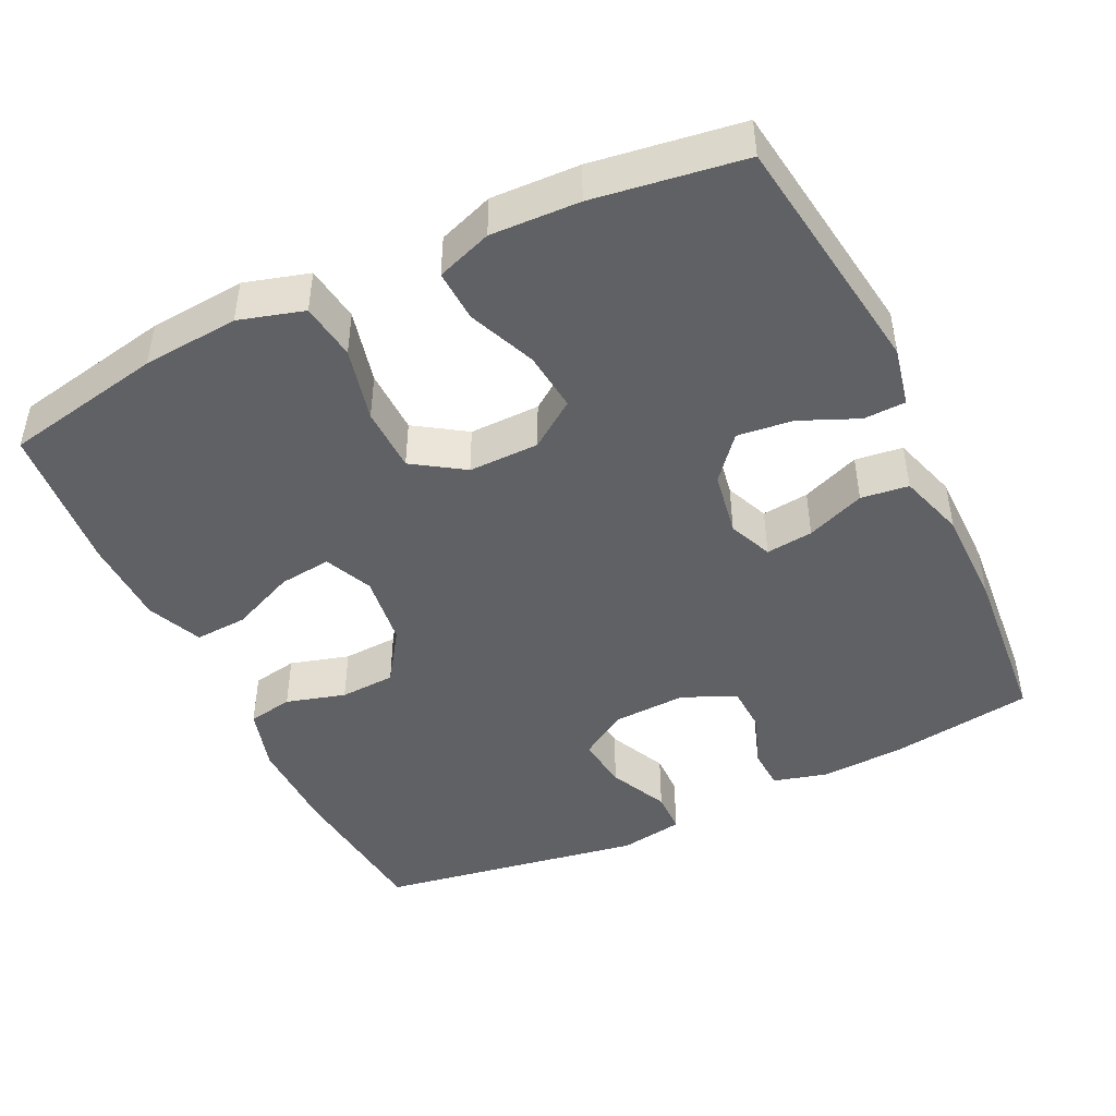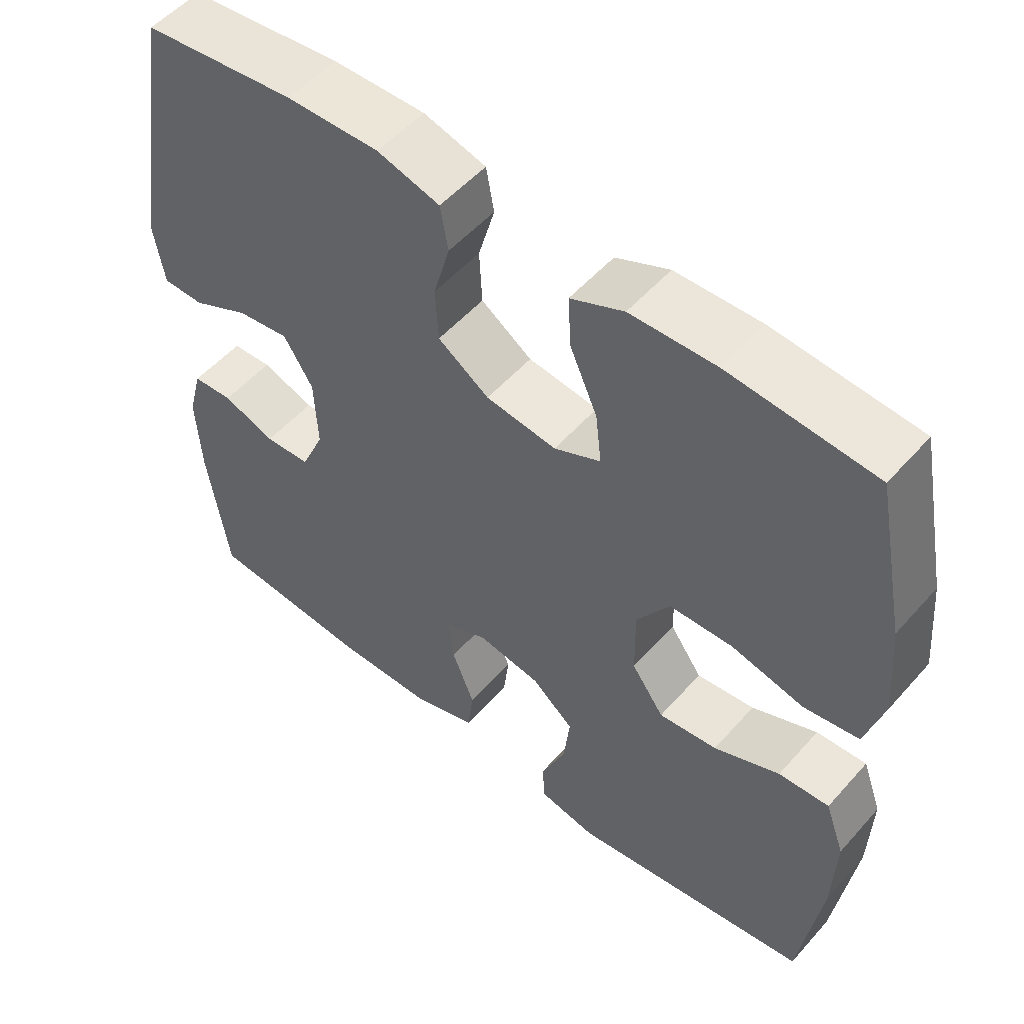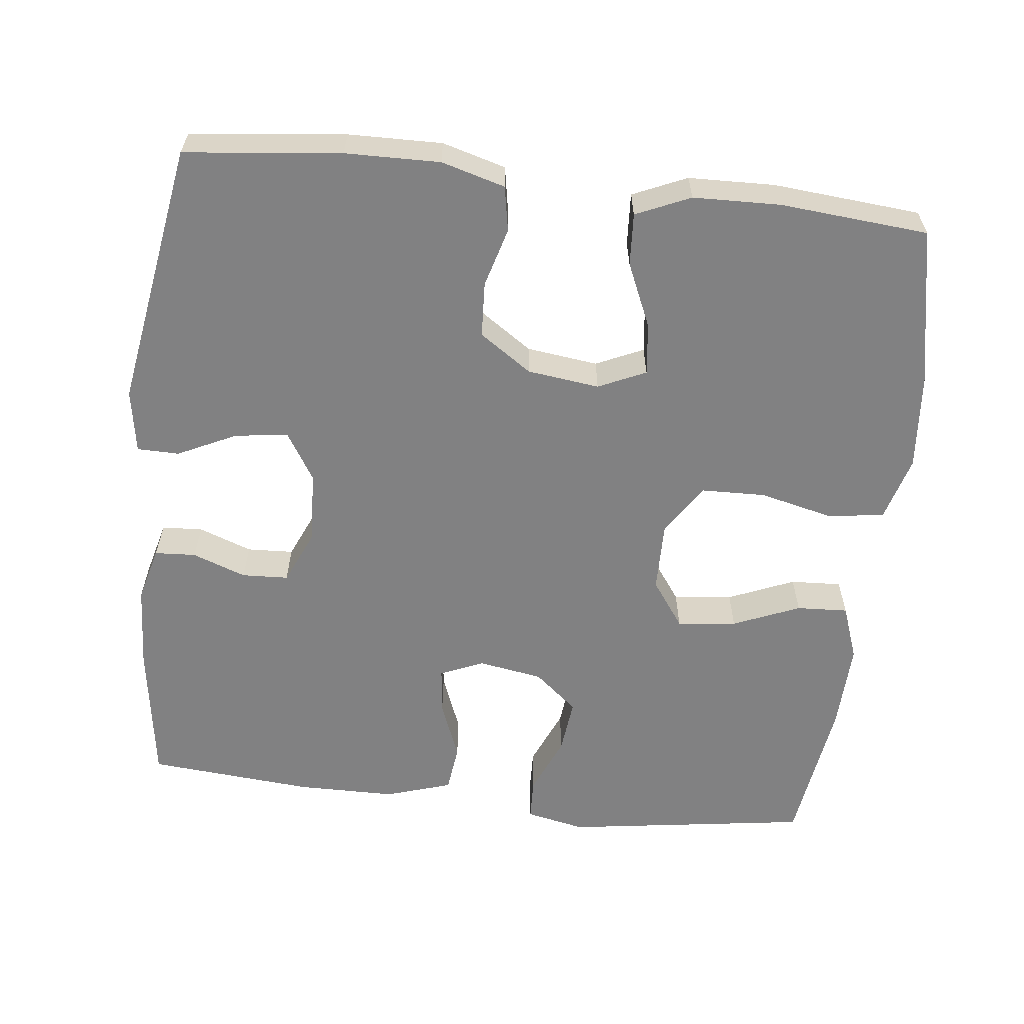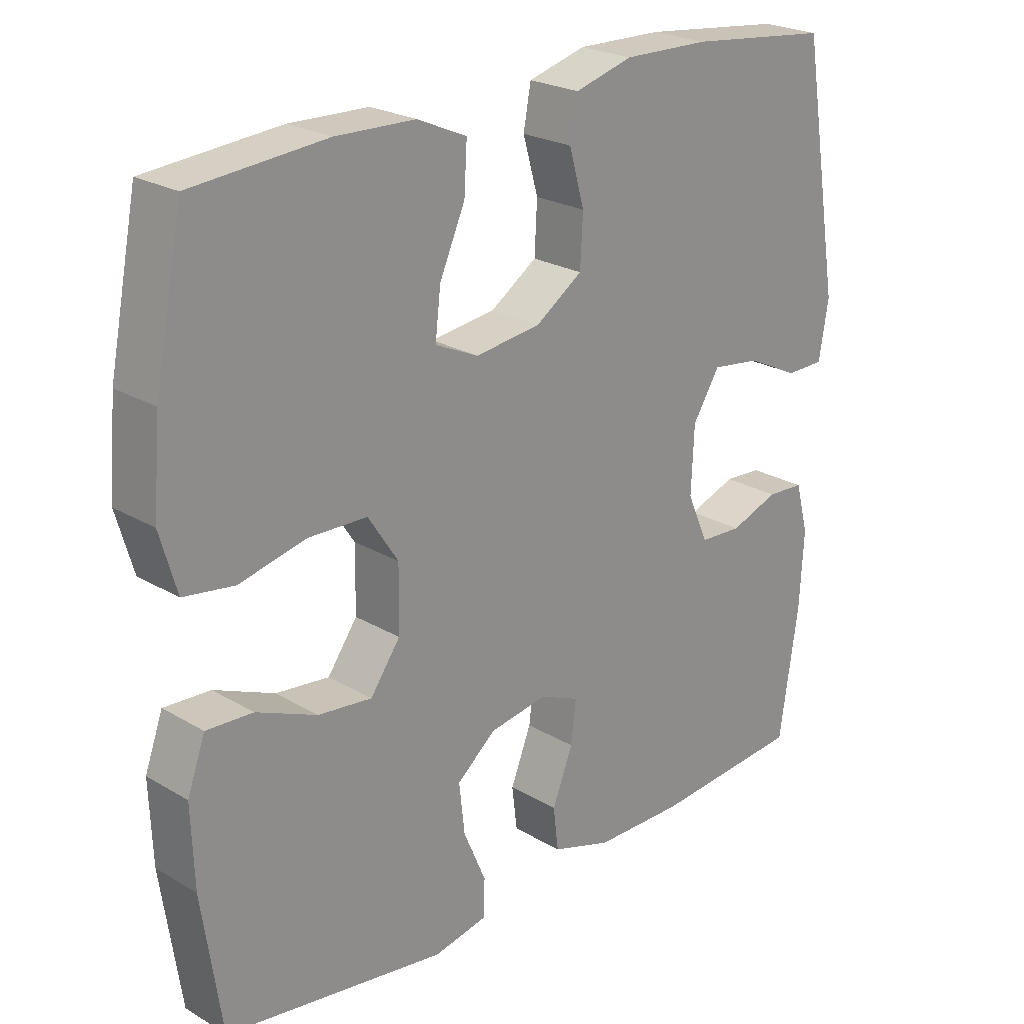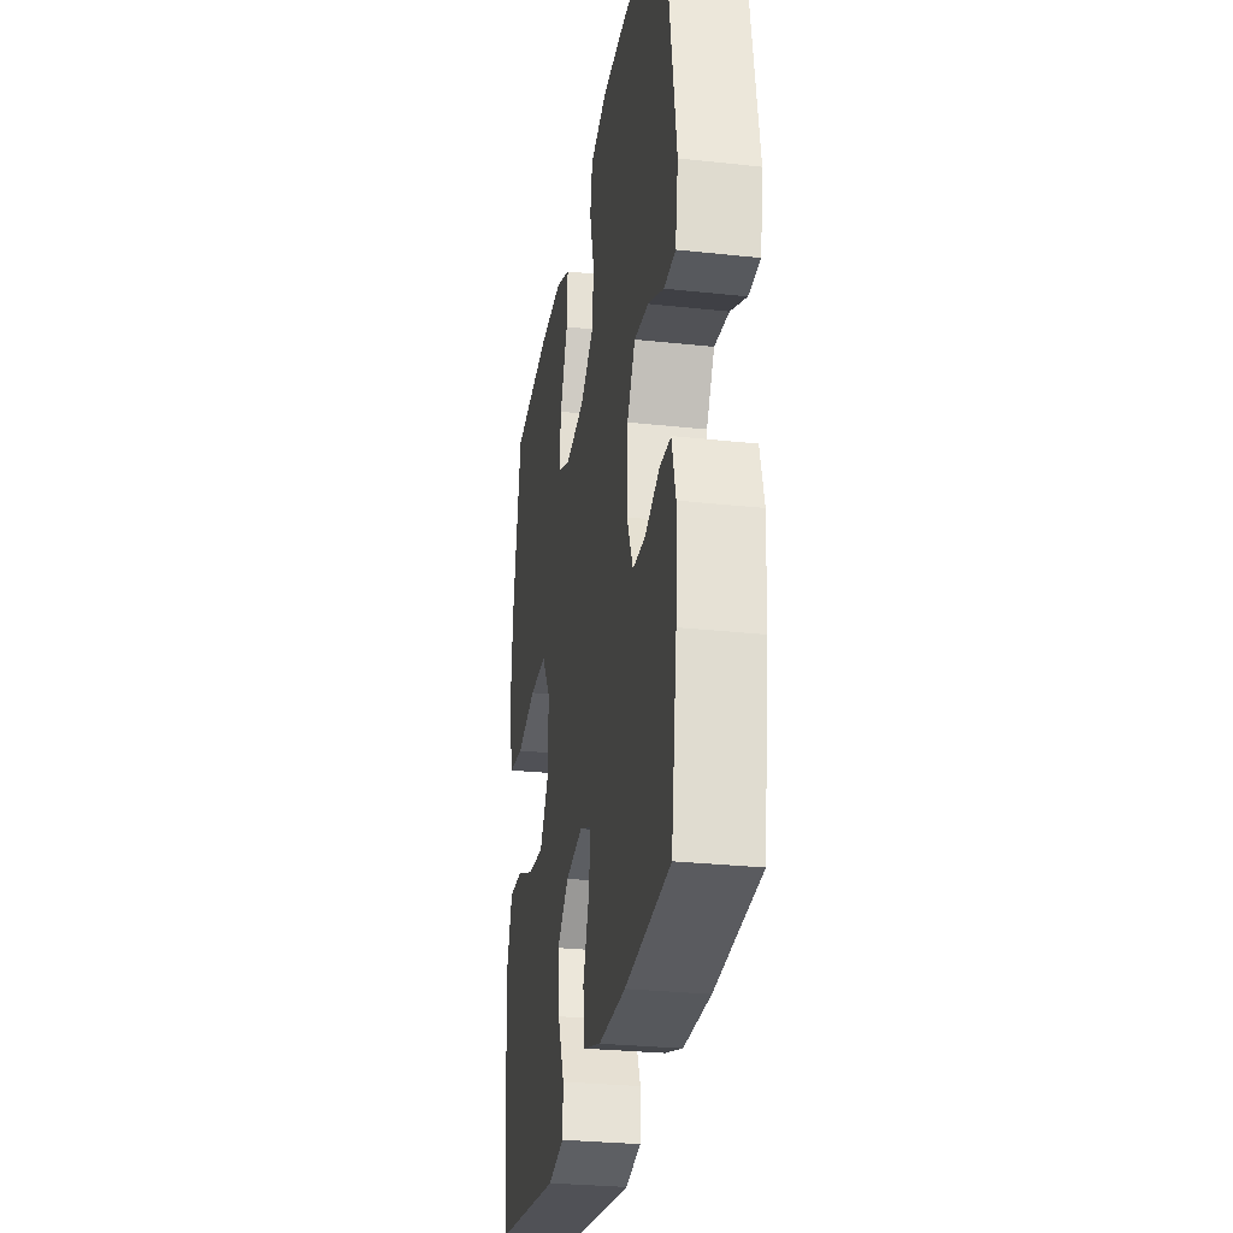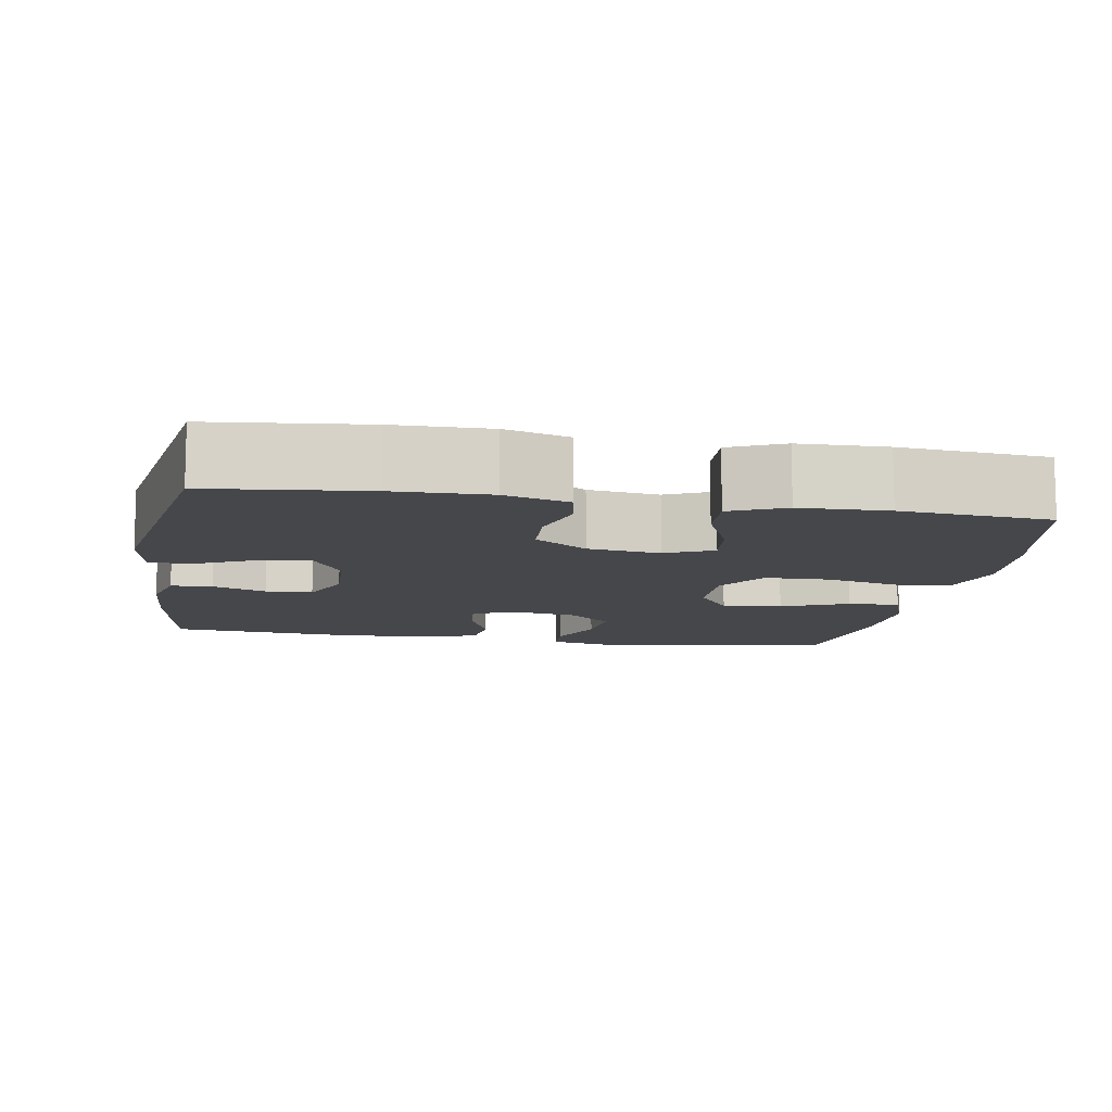
<metadata>
{"format":"obj","ext":"obj","renderer":"f3d","projection":"perspective","resolution":1024,"background":"white","views":[{"elev":-46.1,"azim":115.5,"up":"+Y"},{"elev":52.8,"azim":40.2,"up":"+Z"},{"elev":-60.5,"azim":-6.5,"up":"+Y"},{"elev":23.5,"azim":134.9,"up":"+Z"},{"elev":-28.6,"azim":-99.3,"up":"+Z"},{"elev":-10.8,"azim":-9.7,"up":"+Y"}]}
</metadata>
<code>
o path356
v -0.2723 0.0375 -0.5155
v -0.1365 0.0375 -0.5145
v -0.04642 0.0375 -0.4861
v -0.03849 0.0375 -0.4212
v -0.06971 0.0375 -0.3418
v -0.07714 0.0375 -0.2776
v -0.01798 0.0375 -0.2525
v 0.06996 0.0375 -0.2672
v 0.1287 0.0375 -0.3165
v 0.1203 0.0375 -0.392
v 0.08629 0.0375 -0.4713
v 0.0884 0.0375 -0.5284
v 0.169 0.0375 -0.5451
v 0.5036 0.0375 -0.4967
v 0.533 0.0375 -0.293
v 0.5374 0.0375 -0.1726
v 0.5104 0.0375 -0.09748
v 0.4401 0.0375 -0.1011
v 0.3489 0.0375 -0.1392
v 0.2677 0.0375 -0.1481
v 0.2226 0.0375 -0.08482
v 0.2213 0.0375 0.01139
v 0.2666 0.0375 0.08052
v 0.3549 0.0375 0.08275
v 0.4557 0.0375 0.05896
v 0.5321 0.0375 0.07015
v 0.5575 0.0375 0.1583
v 0.5463 0.0375 0.289
v 0.5036 0.0375 0.5053
v 0.3013 0.0375 0.5226
v 0.1819 0.0375 0.5195
v 0.1077 0.0375 0.4868
v 0.112 0.0375 0.4152
v 0.1503 0.0375 0.3282
v 0.1585 0.0375 0.2572
v 0.09364 0.0375 0.2278
v -0.004708 0.0375 0.2402
v -0.076 0.0375 0.2886
v -0.07997 0.0375 0.3639
v -0.05717 0.0375 0.4447
v -0.06838 0.0375 0.5062
v -0.1554 0.0375 0.5307
v -0.2845 0.0375 0.5284
v -0.4981 0.0375 0.5053
v -0.5579 0.0375 0.1425
v -0.5436 0.0375 0.05576
v -0.4861 0.0375 0.05486
v -0.4063 0.0375 0.09305
v -0.3337 0.0375 0.1026
v -0.2928 0.0375 0.0374
v -0.2885 0.0375 -0.06225
v -0.3204 0.0375 -0.1344
v -0.384 0.0375 -0.1375
v -0.4572 0.0375 -0.1107
v -0.5133 0.0375 -0.1139
v -0.533 0.0375 -0.1886
v -0.5266 0.0375 -0.3037
v -0.4981 0.0375 -0.4967
v -0.2723 -0.0375 -0.5155
v -0.1365 -0.0375 -0.5145
v -0.04642 -0.0375 -0.4861
v -0.03849 -0.0375 -0.4212
v -0.06971 -0.0375 -0.3418
v -0.07714 -0.0375 -0.2776
v -0.01798 -0.0375 -0.2525
v 0.06996 -0.0375 -0.2672
v 0.1287 -0.0375 -0.3165
v 0.1203 -0.0375 -0.392
v 0.08629 -0.0375 -0.4713
v 0.0884 -0.0375 -0.5284
v 0.169 -0.0375 -0.5451
v 0.5036 -0.0375 -0.4967
v 0.533 -0.0375 -0.293
v 0.5374 -0.0375 -0.1726
v 0.5104 -0.0375 -0.09748
v 0.4401 -0.0375 -0.1011
v 0.3489 -0.0375 -0.1392
v 0.2677 -0.0375 -0.1481
v 0.2226 -0.0375 -0.08482
v 0.2213 -0.0375 0.01139
v 0.2666 -0.0375 0.08052
v 0.3549 -0.0375 0.08275
v 0.4557 -0.0375 0.05896
v 0.5321 -0.0375 0.07015
v 0.5575 -0.0375 0.1583
v 0.5463 -0.0375 0.289
v 0.5036 -0.0375 0.5053
v 0.3013 -0.0375 0.5226
v 0.1819 -0.0375 0.5195
v 0.1077 -0.0375 0.4868
v 0.112 -0.0375 0.4152
v 0.1503 -0.0375 0.3282
v 0.1585 -0.0375 0.2572
v 0.09364 -0.0375 0.2278
v -0.004708 -0.0375 0.2402
v -0.076 -0.0375 0.2886
v -0.07997 -0.0375 0.3639
v -0.05717 -0.0375 0.4447
v -0.06838 -0.0375 0.5062
v -0.1554 -0.0375 0.5307
v -0.2845 -0.0375 0.5284
v -0.4981 -0.0375 0.5053
v -0.5579 -0.0375 0.1425
v -0.5436 -0.0375 0.05576
v -0.4861 -0.0375 0.05486
v -0.4063 -0.0375 0.09305
v -0.3337 -0.0375 0.1026
v -0.2928 -0.0375 0.0374
v -0.2885 -0.0375 -0.06225
v -0.3204 -0.0375 -0.1344
v -0.384 -0.0375 -0.1375
v -0.4572 -0.0375 -0.1107
v -0.5133 -0.0375 -0.1139
v -0.533 -0.0375 -0.1886
v -0.5266 -0.0375 -0.3037
v -0.4981 -0.0375 -0.4967
v 0.5321 0.0375 0.07015
v 0.5321 0.0375 0.07015
v 0.5575 0.0375 0.1583
v 0.5463 0.0375 0.289
v 0.533 0.0375 -0.293
v 0.5374 0.0375 -0.1726
v 0.5104 0.0375 -0.09748
v 0.5104 0.0375 -0.09748
v 0.4557 0.0375 0.05896
v 0.5036 0.0375 -0.4967
v 0.5036 0.0375 -0.4967
v 0.4401 0.0375 -0.1011
v 0.5036 0.0375 0.5053
v 0.5036 0.0375 0.5053
v 0.3549 0.0375 0.08275
v 0.3489 0.0375 -0.1392
v 0.3013 0.0375 0.5226
v 0.2666 0.0375 0.08052
v 0.2677 0.0375 -0.1481
v 0.2677 0.0375 -0.1481
v 0.1819 0.0375 0.5195
v 0.169 0.0375 -0.5451
v 0.2226 0.0375 -0.08482
v 0.2213 0.0375 0.01139
v 0.1503 0.0375 0.3282
v 0.1585 0.0375 0.2572
v 0.1585 0.0375 0.2572
v 0.1077 0.0375 0.4868
v 0.1077 0.0375 0.4868
v 0.0884 0.0375 -0.5284
v 0.0884 0.0375 -0.5284
v 0.1287 0.0375 -0.3165
v 0.1203 0.0375 -0.392
v 0.09364 0.0375 0.2278
v 0.112 0.0375 0.4152
v 0.06996 0.0375 -0.2672
v 0.08629 0.0375 -0.4713
v -0.004708 0.0375 0.2402
v -0.01798 0.0375 -0.2525
v -0.076 0.0375 0.2886
v -0.07714 0.0375 -0.2776
v -0.07714 0.0375 -0.2776
v -0.04642 0.0375 -0.4861
v -0.04642 0.0375 -0.4861
v -0.03849 0.0375 -0.4212
v -0.06971 0.0375 -0.3418
v -0.1365 0.0375 -0.5145
v -0.07997 0.0375 0.3639
v -0.05717 0.0375 0.4447
v -0.06838 0.0375 0.5062
v -0.06838 0.0375 0.5062
v -0.1554 0.0375 0.5307
v -0.2723 0.0375 -0.5155
v -0.2845 0.0375 0.5284
v -0.2928 0.0375 0.0374
v -0.2885 0.0375 -0.06225
v -0.3204 0.0375 -0.1344
v -0.3204 0.0375 -0.1344
v -0.3337 0.0375 0.1026
v -0.3337 0.0375 0.1026
v -0.384 0.0375 -0.1375
v -0.4063 0.0375 0.09305
v -0.4572 0.0375 -0.1107
v -0.4861 0.0375 0.05486
v -0.5133 0.0375 -0.1139
v -0.5133 0.0375 -0.1139
v -0.4981 0.0375 -0.4967
v -0.4981 0.0375 -0.4967
v -0.4981 0.0375 0.5053
v -0.4981 0.0375 0.5053
v -0.5436 0.0375 0.05576
v -0.5436 0.0375 0.05576
v -0.5266 0.0375 -0.3037
v -0.533 0.0375 -0.1886
v -0.5579 0.0375 0.1425
v 0.5321 -0.0375 0.07015
v 0.5321 -0.0375 0.07015
v 0.5575 -0.0375 0.1583
v 0.5463 -0.0375 0.289
v 0.533 -0.0375 -0.293
v 0.5374 -0.0375 -0.1726
v 0.5104 -0.0375 -0.09748
v 0.5104 -0.0375 -0.09748
v 0.4557 -0.0375 0.05896
v 0.5036 -0.0375 -0.4967
v 0.5036 -0.0375 -0.4967
v 0.4401 -0.0375 -0.1011
v 0.5036 -0.0375 0.5053
v 0.5036 -0.0375 0.5053
v 0.3549 -0.0375 0.08275
v 0.3489 -0.0375 -0.1392
v 0.3013 -0.0375 0.5226
v 0.2666 -0.0375 0.08052
v 0.2677 -0.0375 -0.1481
v 0.2677 -0.0375 -0.1481
v 0.1819 -0.0375 0.5195
v 0.169 -0.0375 -0.5451
v 0.2226 -0.0375 -0.08482
v 0.2213 -0.0375 0.01139
v 0.1503 -0.0375 0.3282
v 0.1585 -0.0375 0.2572
v 0.1585 -0.0375 0.2572
v 0.1077 -0.0375 0.4868
v 0.1077 -0.0375 0.4868
v 0.0884 -0.0375 -0.5284
v 0.0884 -0.0375 -0.5284
v 0.1287 -0.0375 -0.3165
v 0.1203 -0.0375 -0.392
v 0.09364 -0.0375 0.2278
v 0.112 -0.0375 0.4152
v 0.06996 -0.0375 -0.2672
v 0.08629 -0.0375 -0.4713
v -0.004708 -0.0375 0.2402
v -0.01798 -0.0375 -0.2525
v -0.076 -0.0375 0.2886
v -0.07714 -0.0375 -0.2776
v -0.07714 -0.0375 -0.2776
v -0.04642 -0.0375 -0.4861
v -0.04642 -0.0375 -0.4861
v -0.03849 -0.0375 -0.4212
v -0.06971 -0.0375 -0.3418
v -0.1365 -0.0375 -0.5145
v -0.07997 -0.0375 0.3639
v -0.05717 -0.0375 0.4447
v -0.06838 -0.0375 0.5062
v -0.06838 -0.0375 0.5062
v -0.1554 -0.0375 0.5307
v -0.2723 -0.0375 -0.5155
v -0.2845 -0.0375 0.5284
v -0.2928 -0.0375 0.0374
v -0.2885 -0.0375 -0.06225
v -0.3204 -0.0375 -0.1344
v -0.3204 -0.0375 -0.1344
v -0.3337 -0.0375 0.1026
v -0.3337 -0.0375 0.1026
v -0.384 -0.0375 -0.1375
v -0.4063 -0.0375 0.09305
v -0.4572 -0.0375 -0.1107
v -0.4861 -0.0375 0.05486
v -0.5133 -0.0375 -0.1139
v -0.5133 -0.0375 -0.1139
v -0.4981 -0.0375 -0.4967
v -0.4981 -0.0375 -0.4967
v -0.4981 -0.0375 0.5053
v -0.4981 -0.0375 0.5053
v -0.5436 -0.0375 0.05576
v -0.5436 -0.0375 0.05576
v -0.5266 -0.0375 -0.3037
v -0.533 -0.0375 -0.1886
v -0.5579 -0.0375 0.1425
f 239 240 243
f 250 231 245
f 243 240 241
f 214 227 210
f 204 208 195
f 194 195 206
f 208 216 195
f 207 197 203
f 265 254 256
f 206 217 209
f 223 224 201
f 255 266 262
f 245 231 239
f 213 224 228
f 248 252 264
f 232 247 248
f 216 212 226
f 253 266 255
f 230 229 247
f 232 244 237
f 264 252 265
f 231 246 229
f 215 230 214
f 225 209 217
f 266 253 260
f 229 246 247
f 215 229 230
f 192 194 200
f 197 207 196
f 214 230 227
f 201 224 213
f 209 225 215
f 226 212 219
f 196 223 201
f 225 229 215
f 246 231 250
f 206 195 217
f 253 250 260
f 230 247 232
f 200 194 206
f 210 227 223
f 213 228 221
f 244 264 258
f 265 252 254
f 244 248 264
f 210 223 207
f 208 212 216
f 216 217 195
f 260 250 245
f 232 248 244
f 237 238 236
f 245 239 243
f 203 197 198
f 238 237 244
f 207 223 196
f 236 238 234
f 118 27 85 193
f 27 28 86 85
f 15 16 74 73
f 16 124 199 74
f 25 26 84 83
f 127 15 73 202
f 17 18 76 75
f 28 130 205 86
f 24 25 83 82
f 18 19 77 76
f 29 30 88 87
f 23 24 82 81
f 19 136 211 77
f 30 31 89 88
f 13 14 72 71
f 20 21 79 78
f 22 23 81 80
f 21 22 80 79
f 34 143 218 92
f 31 145 220 89
f 147 13 71 222
f 9 10 68 67
f 35 36 94 93
f 33 34 92 91
f 32 33 91 90
f 8 9 67 66
f 11 12 70 69
f 10 11 69 68
f 36 37 95 94
f 7 8 66 65
f 37 38 96 95
f 158 7 65 233
f 160 4 62 235
f 4 5 63 62
f 2 3 61 60
f 39 40 98 97
f 40 167 242 98
f 41 42 100 99
f 5 6 64 63
f 38 39 97 96
f 1 2 60 59
f 42 43 101 100
f 50 51 109 108
f 51 174 249 109
f 176 50 108 251
f 52 53 111 110
f 48 49 107 106
f 53 54 112 111
f 47 48 106 105
f 54 182 257 112
f 184 1 59 259
f 43 186 261 101
f 188 47 105 263
f 57 58 116 115
f 56 57 115 114
f 55 56 114 113
f 45 46 104 103
f 44 45 103 102
f 164 168 165
f 175 170 156
f 168 166 165
f 139 135 152
f 129 120 133
f 119 131 120
f 133 120 141
f 132 128 122
f 190 181 179
f 131 134 142
f 148 126 149
f 180 187 191
f 170 164 156
f 138 153 149
f 173 189 177
f 157 173 172
f 141 151 137
f 178 180 191
f 155 172 154
f 157 162 169
f 189 190 177
f 156 154 171
f 140 139 155
f 150 142 134
f 191 185 178
f 154 172 171
f 140 155 154
f 117 125 119
f 122 121 132
f 139 152 155
f 126 138 149
f 134 140 150
f 151 144 137
f 121 126 148
f 150 140 154
f 171 175 156
f 131 142 120
f 178 185 175
f 155 157 172
f 125 131 119
f 135 148 152
f 138 146 153
f 169 183 189
f 190 179 177
f 169 189 173
f 135 132 148
f 133 141 137
f 141 120 142
f 185 170 175
f 157 169 173
f 162 161 163
f 170 168 164
f 128 123 122
f 163 169 162
f 132 121 148
f 161 159 163

</code>
